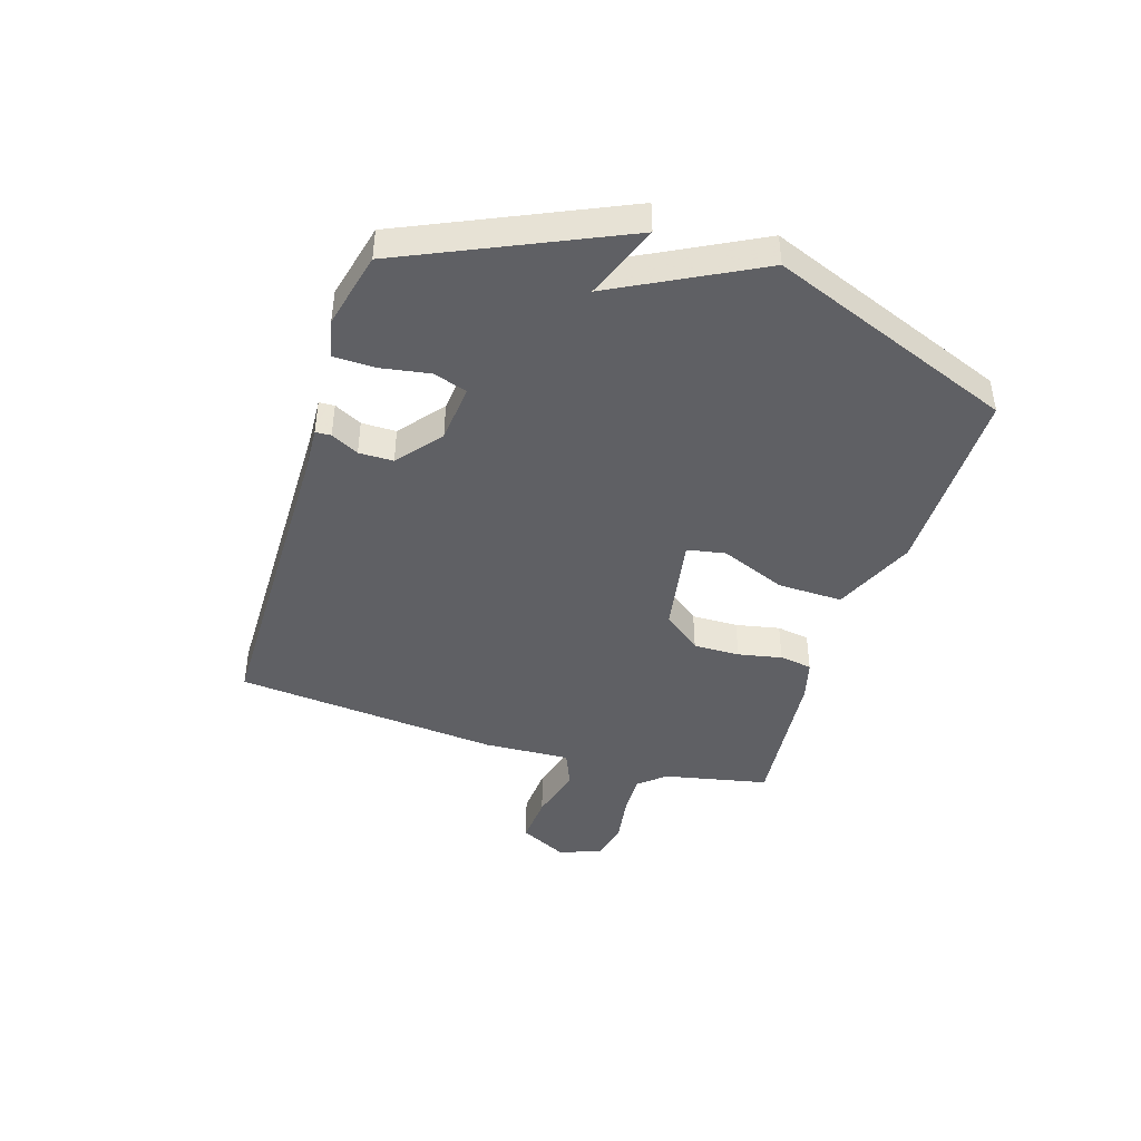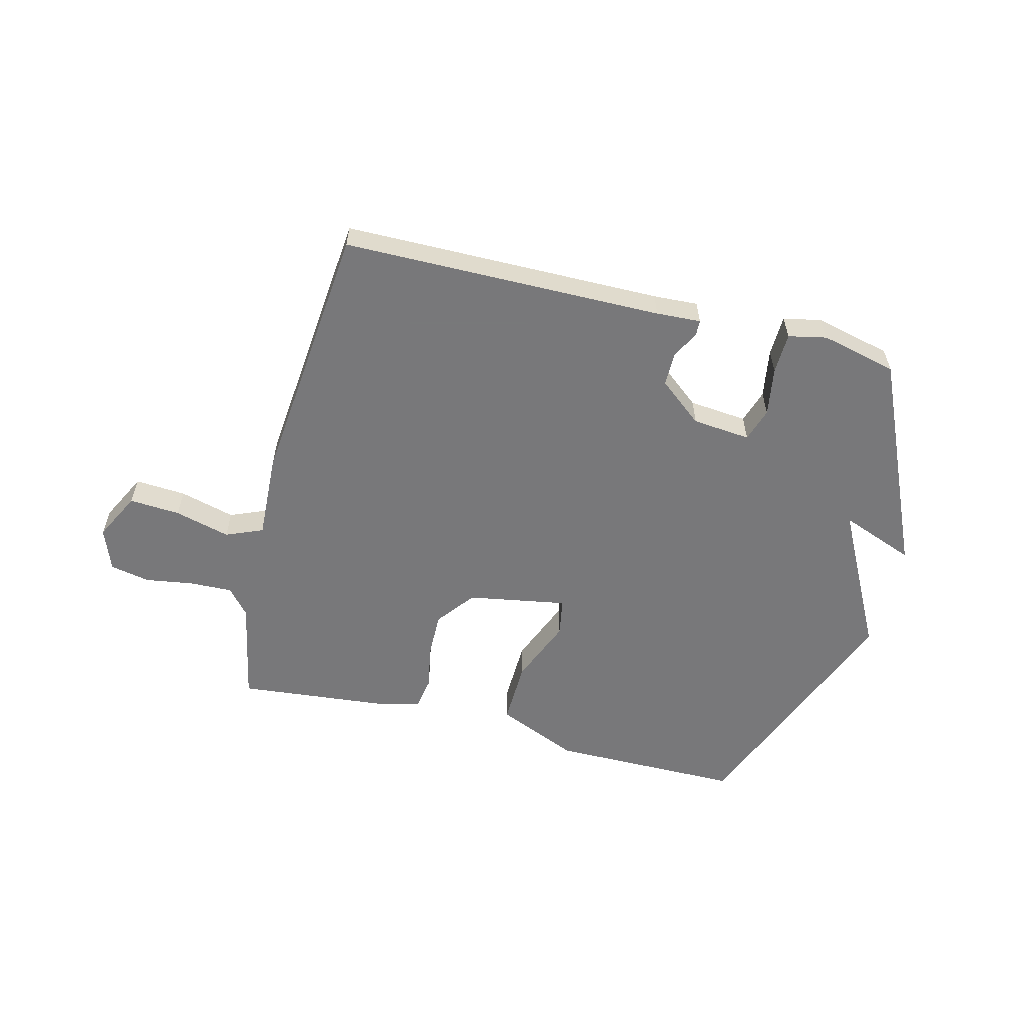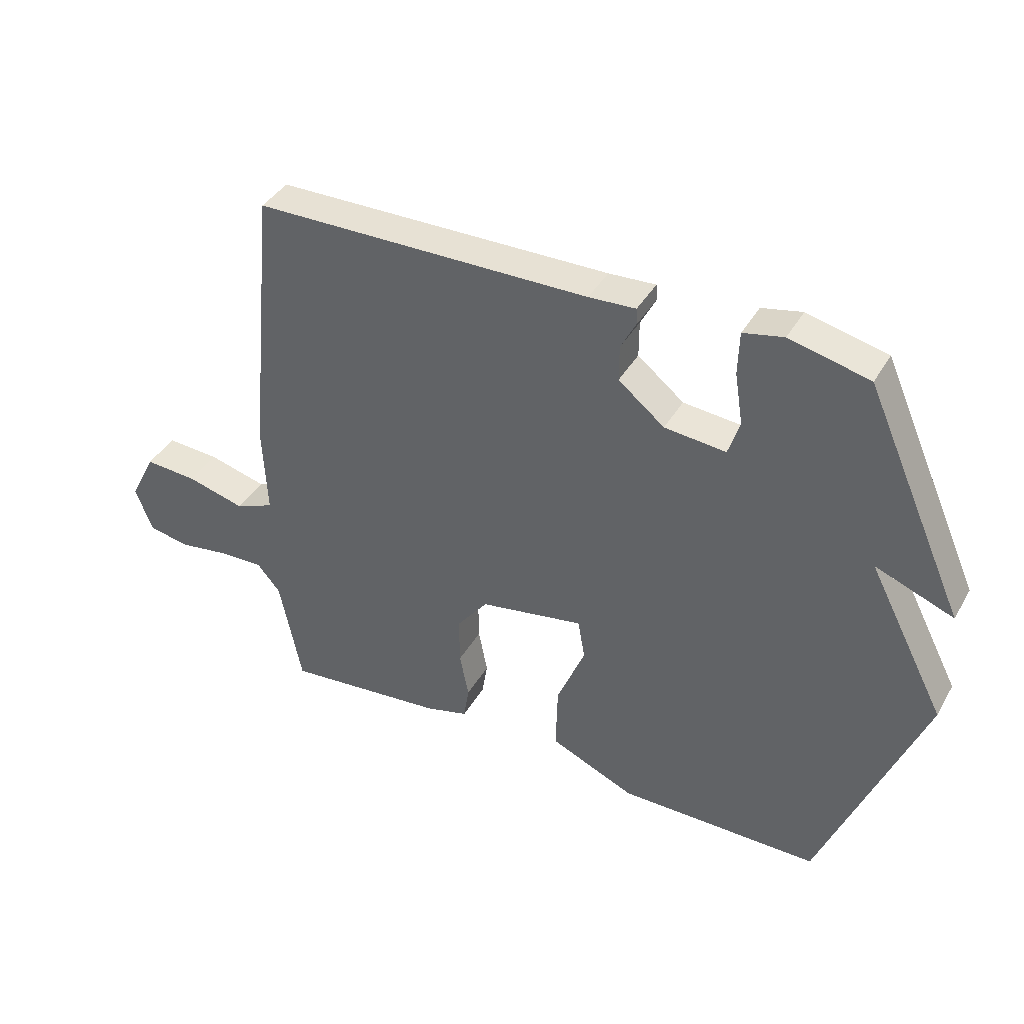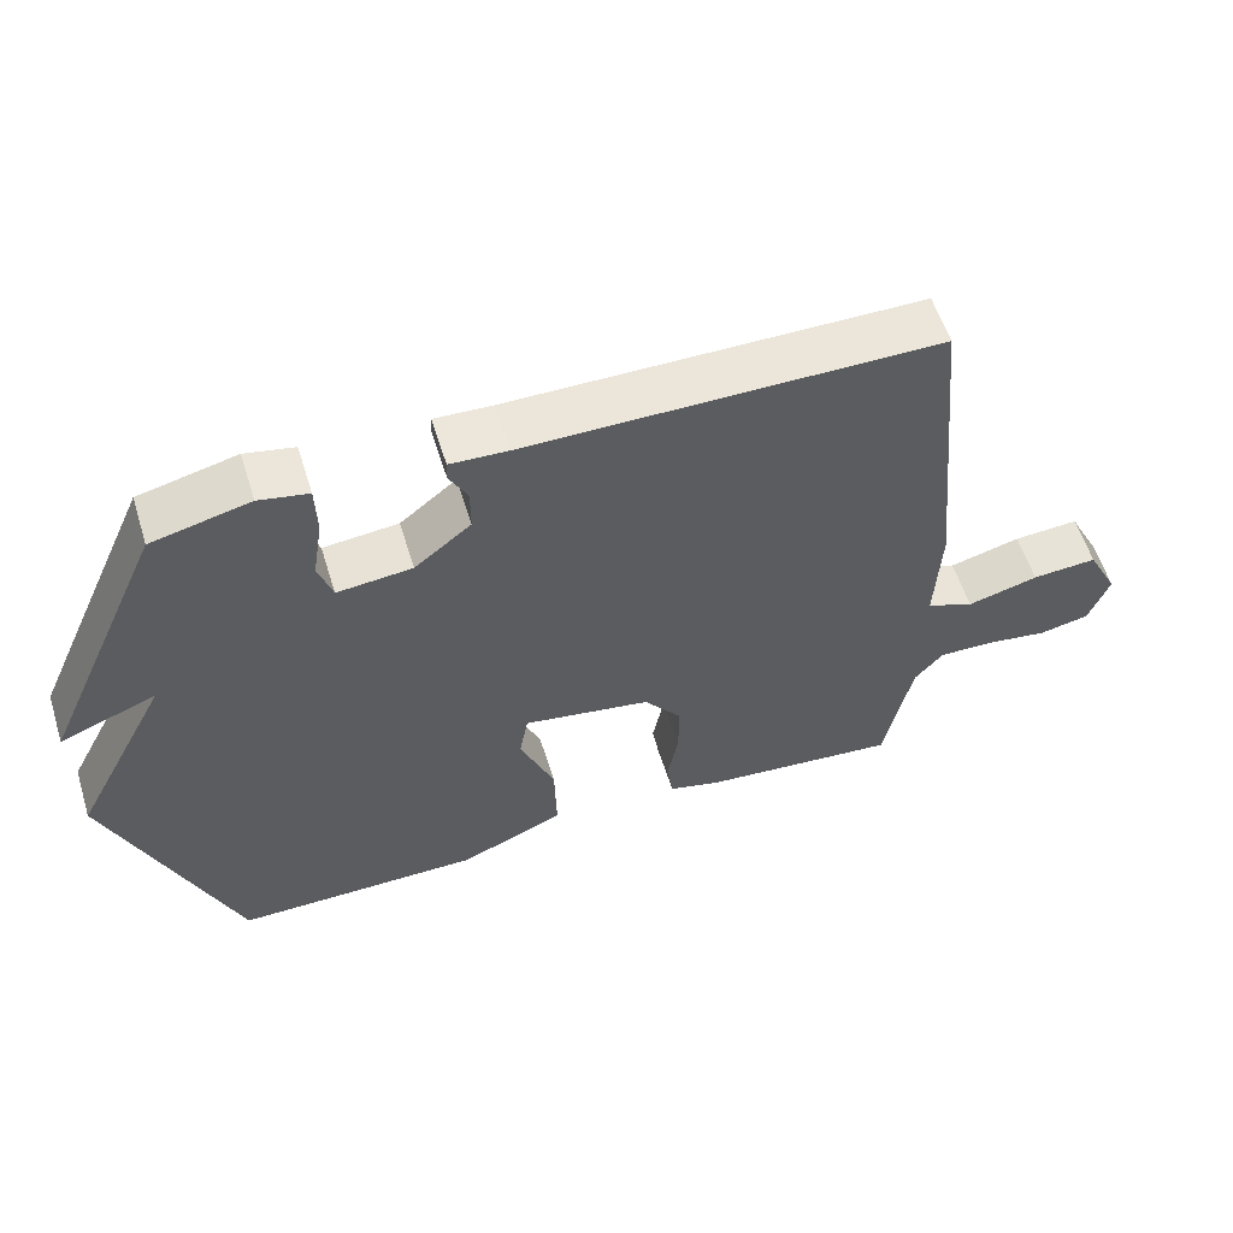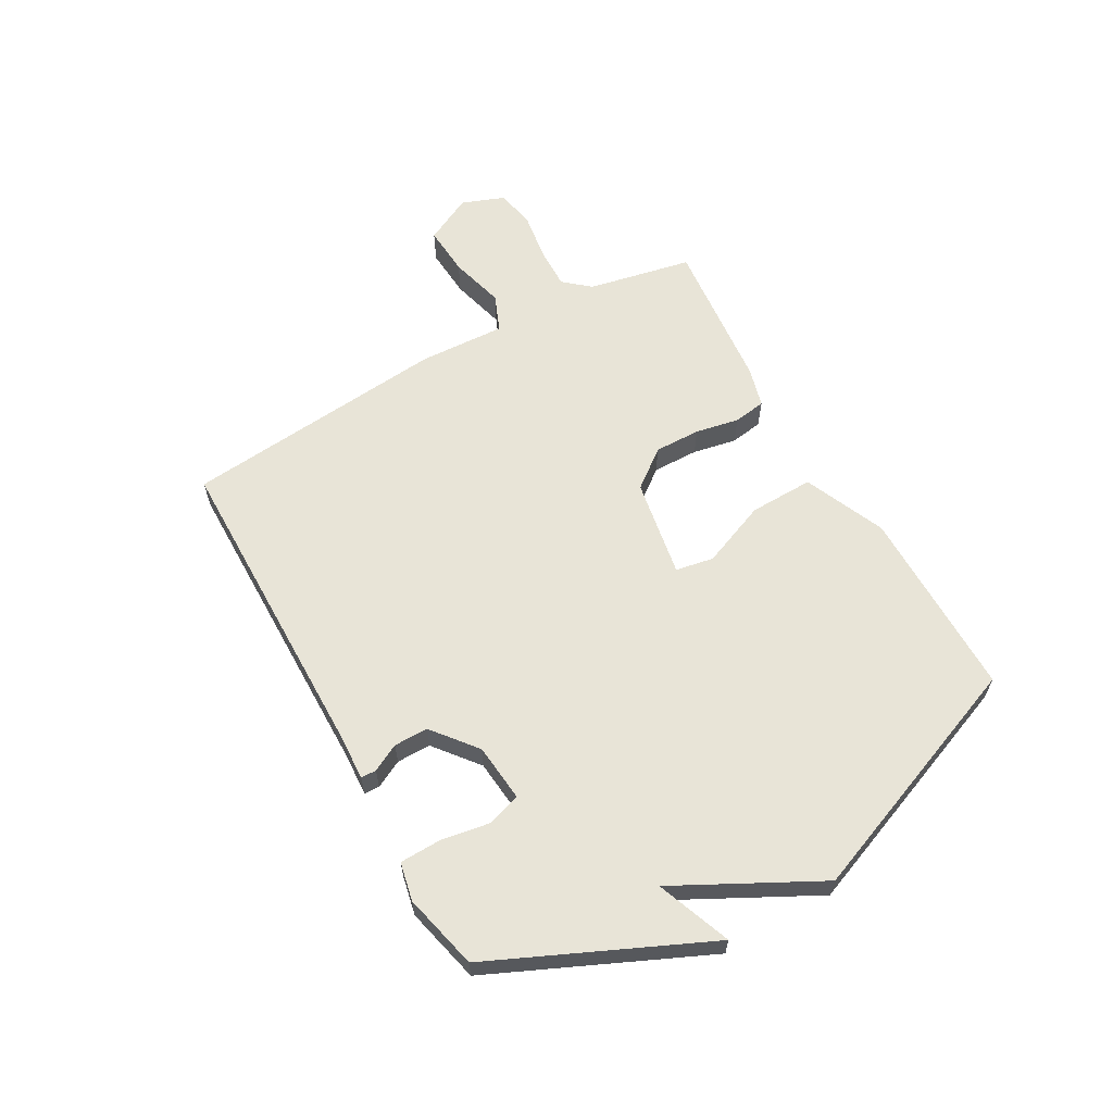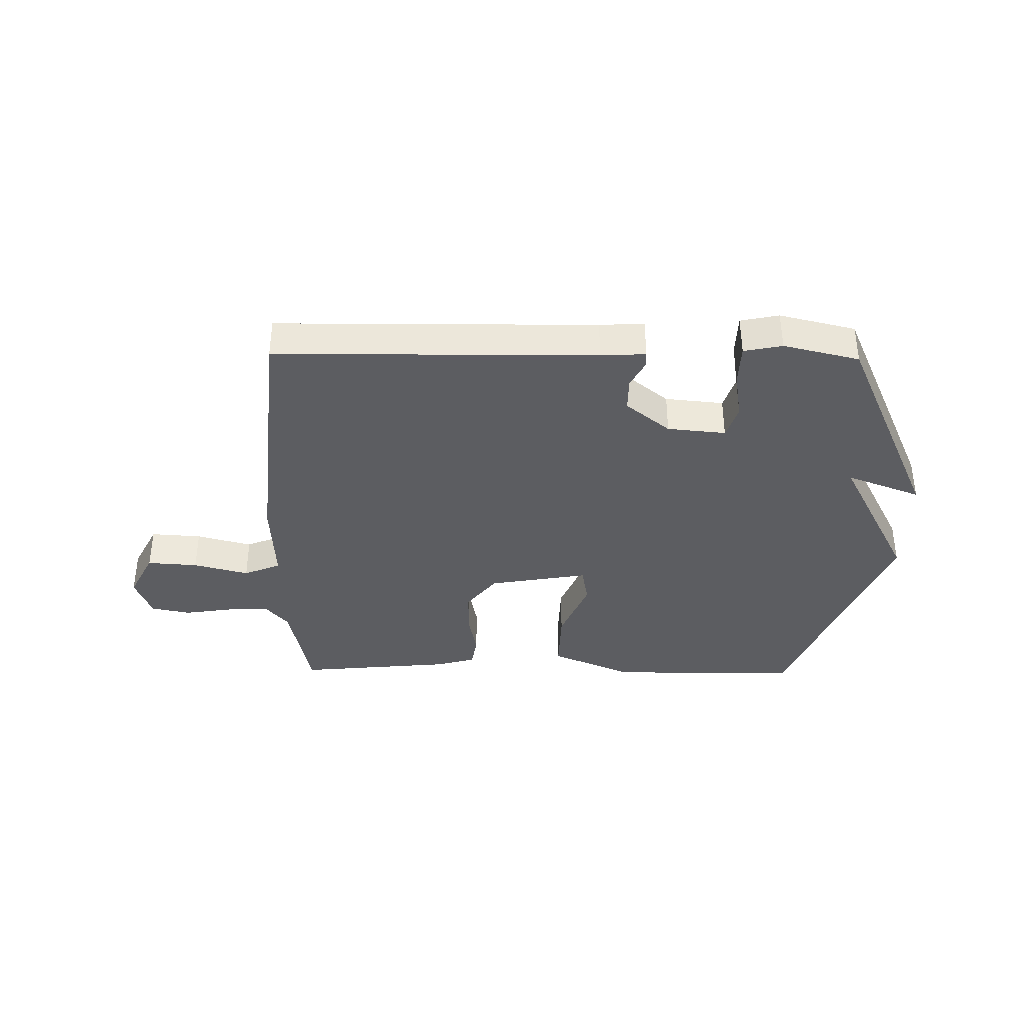
<metadata>
{"format":"obj","ext":"obj","renderer":"f3d","projection":"perspective","resolution":1024,"background":"white","views":[{"elev":-43.2,"azim":72.7,"up":"+Y"},{"elev":-57.6,"azim":-14.1,"up":"+Y"},{"elev":39.8,"azim":27.4,"up":"+Z"},{"elev":57.7,"azim":162.6,"up":"+Z"},{"elev":61.3,"azim":60.7,"up":"+Y"},{"elev":-37.1,"azim":-0.8,"up":"+Y"}]}
</metadata>
<code>
v -0.5 0.07 -0.5
v -0.537 0.07 -0.317
v -0.576 0.07 -0.271
v -0.651 0.07 -0.273
v -0.736 0.07 -0.286
v -0.805 0.07 -0.272
v -0.833 0.07 -0.197
v -0.79 0.07 -0.113
v -0.701 0.07 -0.119
v -0.604 0.07 -0.145
v -0.539 0.07 -0.118
v -0.546 0.07 0.034
v -0.5 0.07 0.5
v 0.06 0.07 0.504
v 0.138 0.07 0.508
v 0.139 0.07 0.481
v 0.114 0.07 0.433
v 0.114 0.07 0.373
v 0.191 0.07 0.311
v 0.293 0.07 0.301
v 0.312 0.07 0.36
v 0.298 0.07 0.446
v 0.3 0.07 0.518
v 0.367 0.07 0.532
v 0.5 0.07 0.5
v 0.668 0.07 0.126
v 0.538 0.07 0.176
v 0.668 0.07 -0.074
v 0.5 0.07 -0.5
v 0.164 0.07 -0.5
v 0.021 0.07 -0.438
v 0.024 0.07 -0.325
v 0.071 0.07 -0.21
v 0.059 0.07 -0.143
v -0.115 0.07 -0.173
v -0.167 0.07 -0.24
v -0.166 0.07 -0.321
v -0.151 0.07 -0.398
v -0.16 0.07 -0.455
v -0.231 0.07 -0.474
v -0.5 0 -0.5
v -0.537 0 -0.317
v -0.576 0 -0.271
v -0.651 0 -0.273
v -0.736 0 -0.286
v -0.805 0 -0.272
v -0.833 0 -0.197
v -0.79 0 -0.113
v -0.701 0 -0.119
v -0.604 0 -0.145
v -0.539 0 -0.118
v -0.546 0 0.034
v -0.5 0 0.5
v 0.06 0 0.504
v 0.138 0 0.508
v 0.139 0 0.481
v 0.114 0 0.433
v 0.114 0 0.373
v 0.191 0 0.311
v 0.293 0 0.301
v 0.312 0 0.36
v 0.298 0 0.446
v 0.3 0 0.518
v 0.367 0 0.532
v 0.5 0 0.5
v 0.668 0 0.126
v 0.538 0 0.176
v 0.668 0 -0.074
v 0.5 0 -0.5
v 0.164 0 -0.5
v 0.021 0 -0.438
v 0.024 0 -0.325
v 0.071 0 -0.21
v 0.059 0 -0.143
v -0.115 0 -0.173
v -0.167 0 -0.24
v -0.166 0 -0.321
v -0.151 0 -0.398
v -0.16 0 -0.455
v -0.231 0 -0.474
f 40 1 2
f 39 40 2
f 38 39 2
f 37 38 2
f 36 37 2 3
f 35 36 3 4
f 31 32 33
f 30 31 33
f 29 30 33
f 28 29 33
f 27 28 33
f 27 33 34
f 25 26 27
f 24 25 27
f 23 24 27
f 22 23 27
f 21 22 27
f 20 21 27
f 27 34 35
f 20 27 35
f 19 20 35
f 14 15 16 17
f 14 17 18
f 13 14 18
f 12 13 18
f 11 12 18
f 8 9 10
f 7 8 10
f 6 7 10
f 5 6 10
f 4 5 10
f 4 10 11
f 18 19 35
f 11 18 35
f 4 11 35
f 42 41 80
f 42 80 79
f 42 79 78
f 42 78 77
f 43 42 77 76
f 44 43 76 75
f 73 72 71
f 73 71 70
f 73 70 69
f 73 69 68
f 73 68 67
f 74 73 67
f 67 66 65
f 67 65 64
f 67 64 63
f 67 63 62
f 67 62 61
f 67 61 60
f 75 74 67
f 75 67 60
f 75 60 59
f 57 56 55 54
f 58 57 54
f 58 54 53
f 58 53 52
f 58 52 51
f 50 49 48
f 50 48 47
f 50 47 46
f 50 46 45
f 50 45 44
f 51 50 44
f 75 59 58
f 75 58 51
f 75 51 44
f 1 41 42 2
f 2 42 43 3
f 3 43 44 4
f 4 44 45 5
f 5 45 46 6
f 6 46 47 7
f 7 47 48 8
f 8 48 49 9
f 9 49 50 10
f 10 50 51 11
f 11 51 52 12
f 12 52 53 13
f 13 53 54 14
f 14 54 55 15
f 15 55 56 16
f 16 56 57 17
f 17 57 58 18
f 18 58 59 19
f 19 59 60 20
f 20 60 61 21
f 21 61 62 22
f 22 62 63 23
f 23 63 64 24
f 24 64 65 25
f 25 65 66 26
f 26 66 67 27
f 27 67 68 28
f 28 68 69 29
f 29 69 70 30
f 30 70 71 31
f 31 71 72 32
f 32 72 73 33
f 33 73 74 34
f 34 74 75 35
f 35 75 76 36
f 36 76 77 37
f 37 77 78 38
f 38 78 79 39
f 39 79 80 40
f 40 80 41 1

</code>
